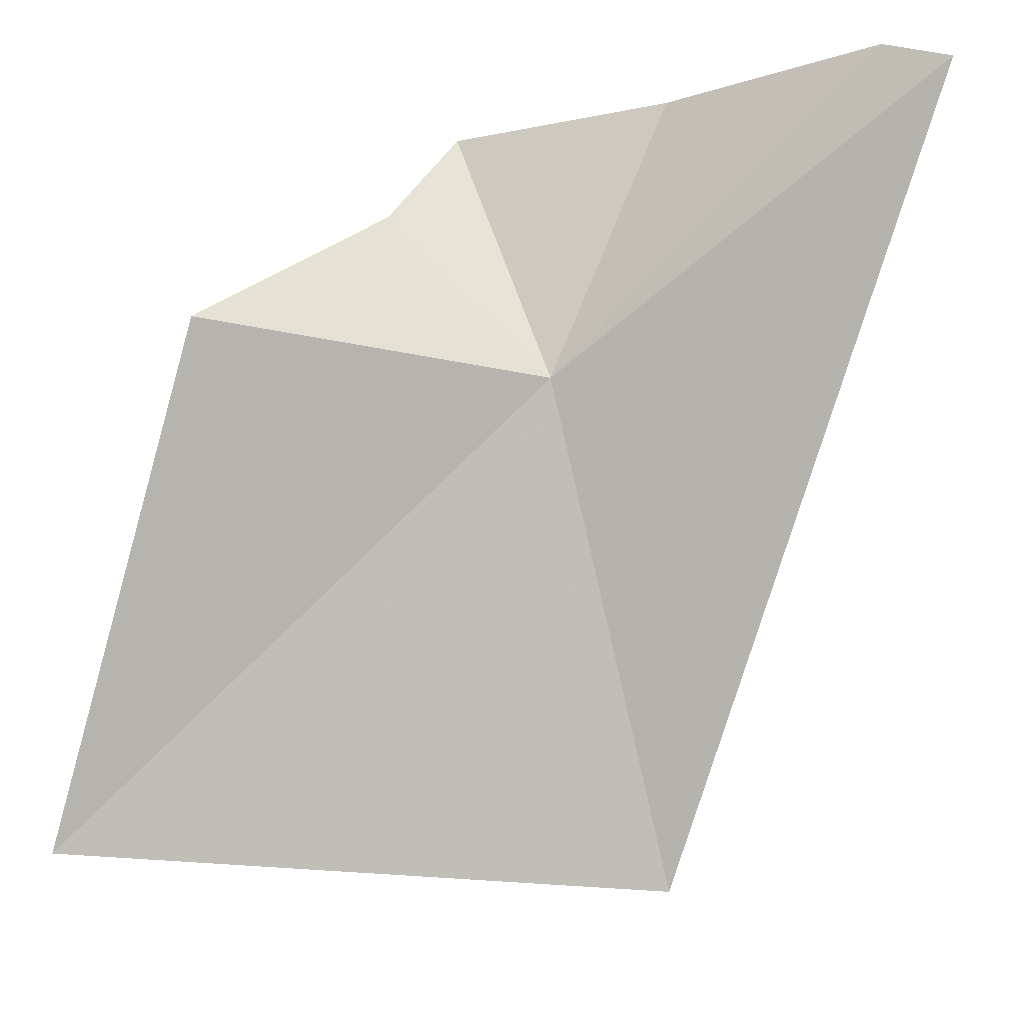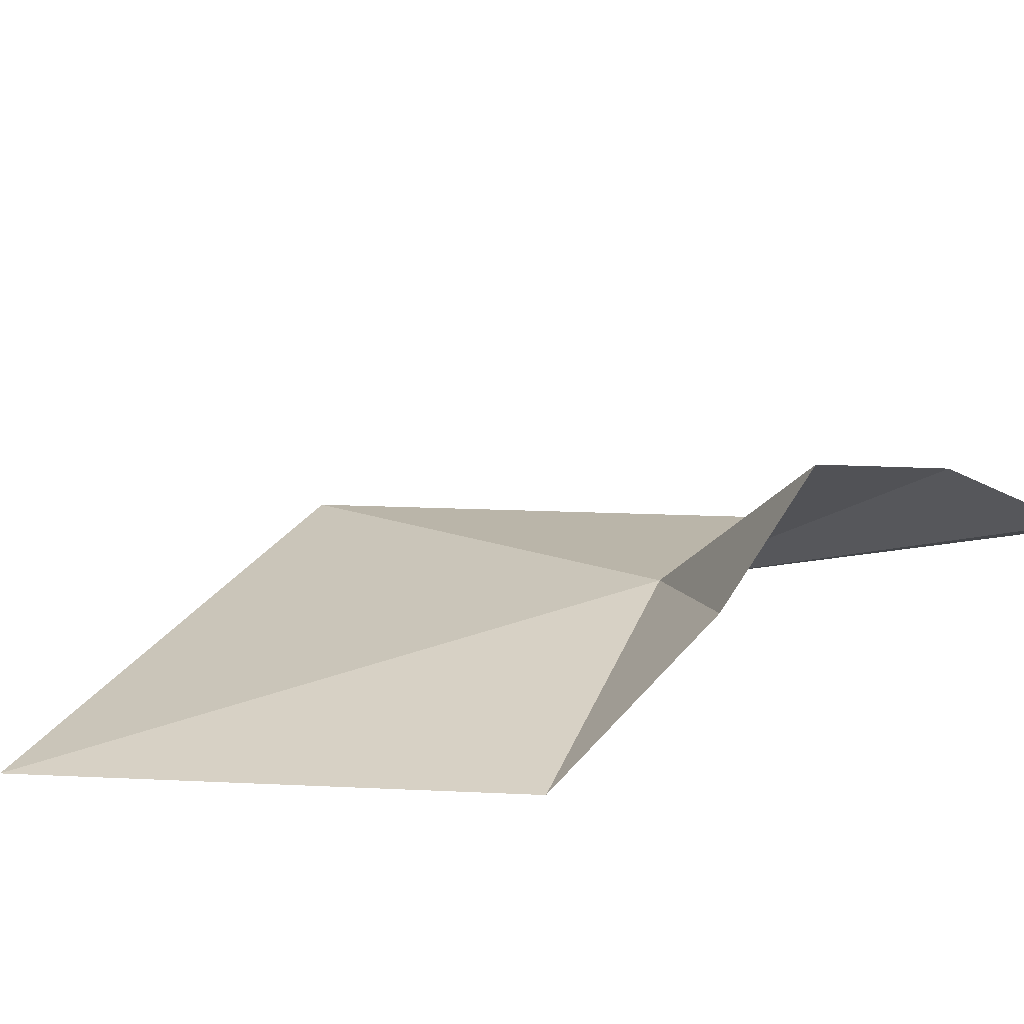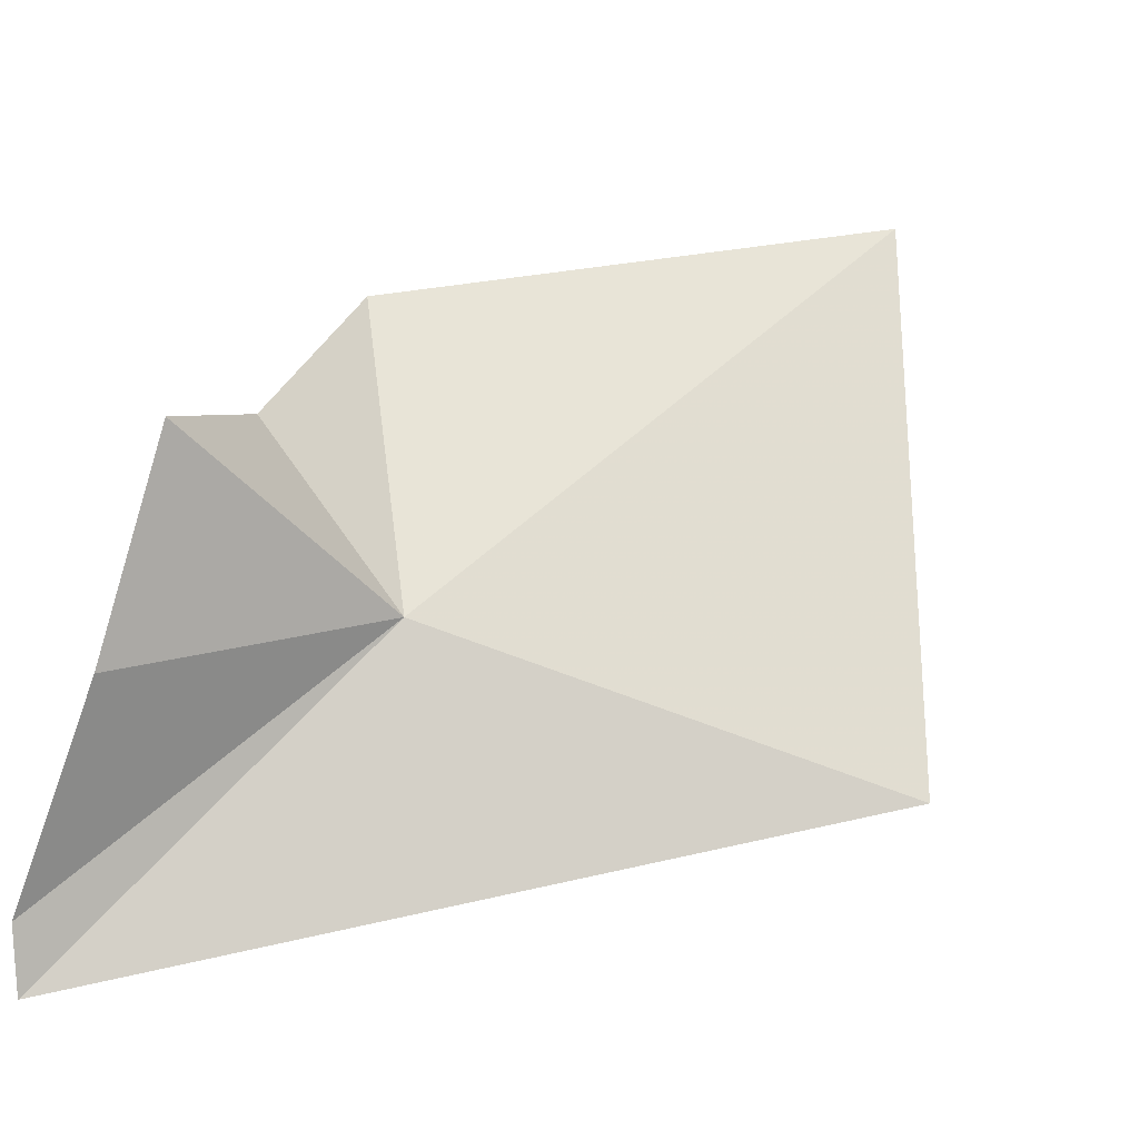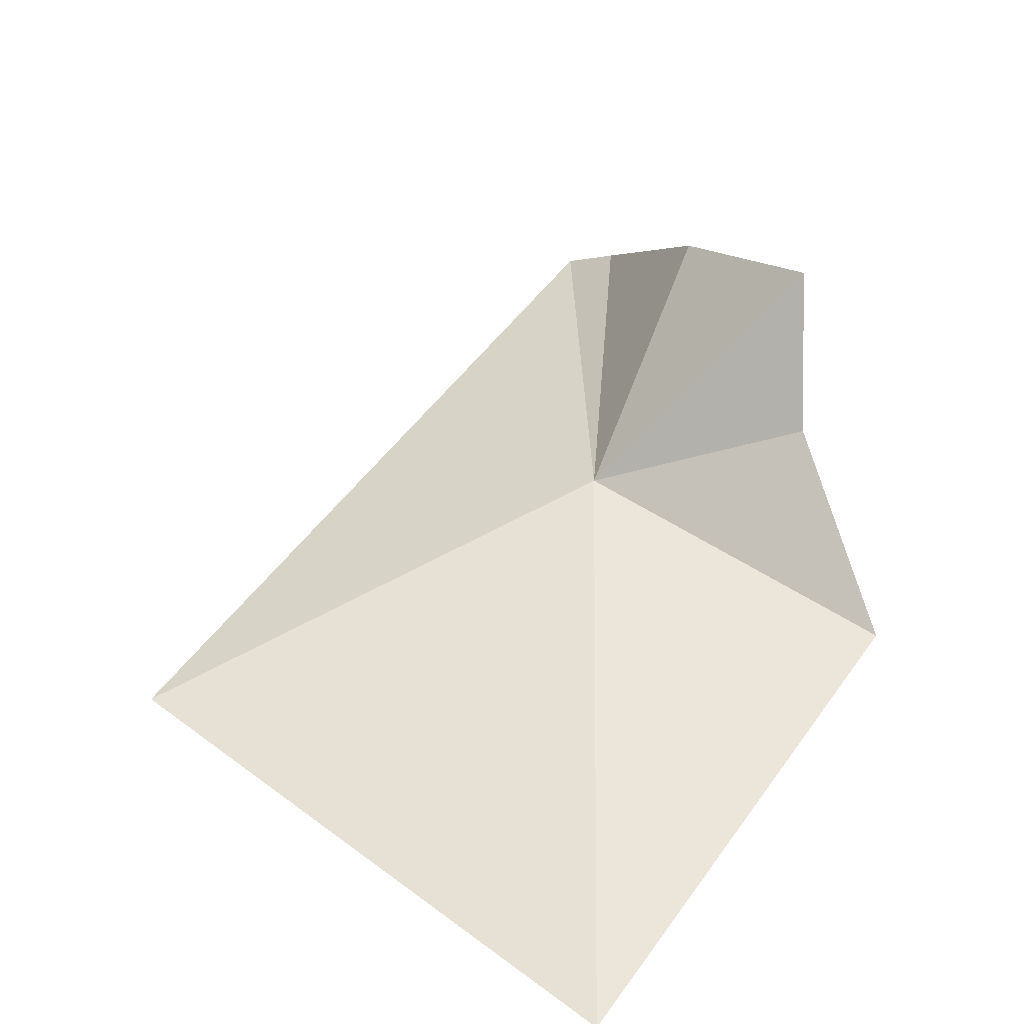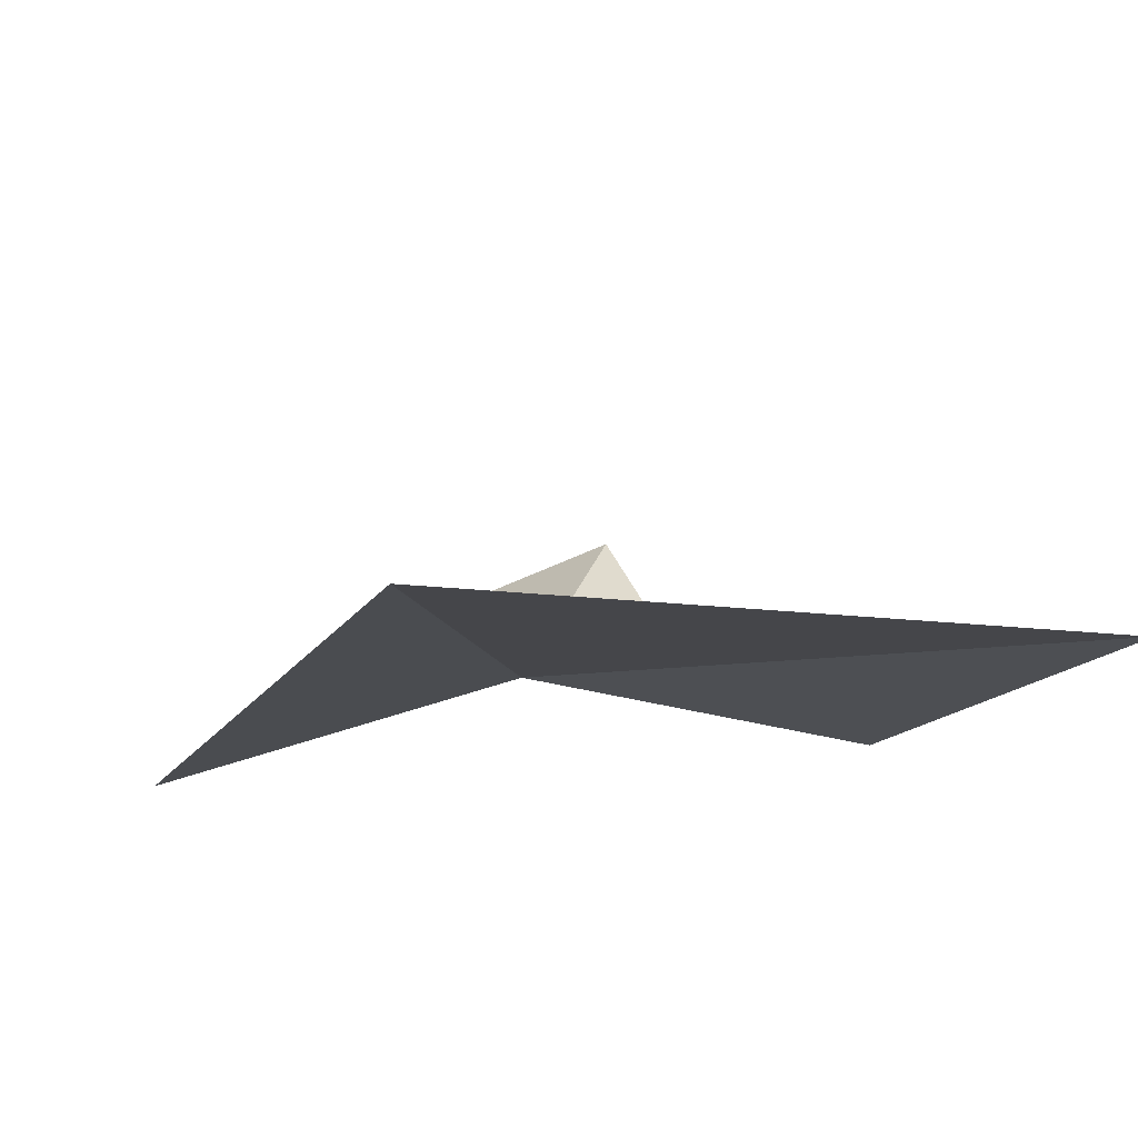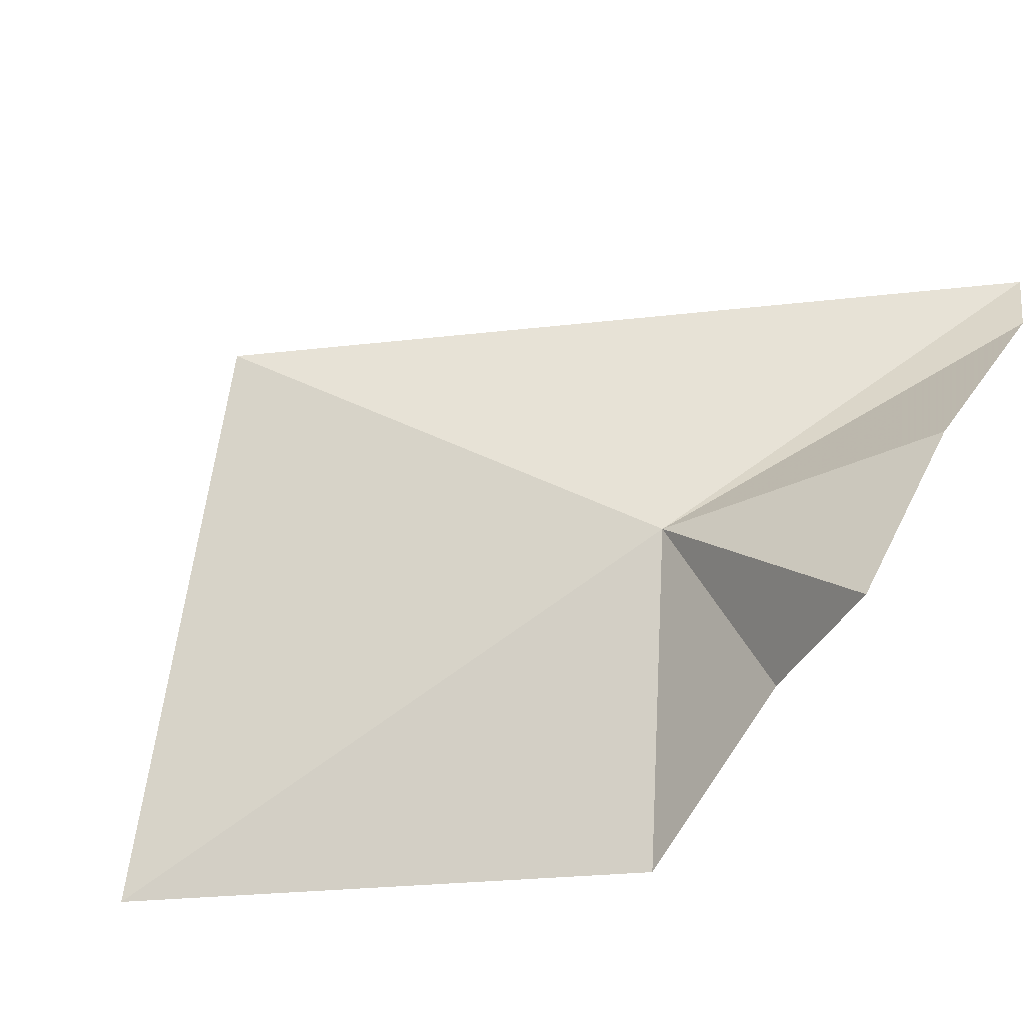
<metadata>
{"format":"obj","ext":"obj","renderer":"f3d","projection":"perspective","resolution":1024,"background":"white","views":[{"elev":-74.5,"azim":-76.5,"up":"+Z"},{"elev":26.8,"azim":-135.4,"up":"+Z"},{"elev":70.0,"azim":17.4,"up":"+Z"},{"elev":36.7,"azim":151.8,"up":"+Z"},{"elev":-21.0,"azim":100.6,"up":"+Z"},{"elev":70.5,"azim":-152.7,"up":"+Z"}]}
</metadata>
<code>
v -162.3 2.463 2.363
v -165.9 4.927 3.987
v -166.7 3.364 6.784
v -165.3 8.878 1.545
v -155.7 14.2 0.1239
v -151.9 2.501 0.4383
v -166.7 -1.018 5.174
v -167.1 -5.174 2.604
v -166.7 -6.37 1.944
f 1 3 2
f 1 2 4
f 1 4 5
f 1 5 6
f 1 7 3
f 1 9 8
f 1 6 9
f 1 8 7

</code>
